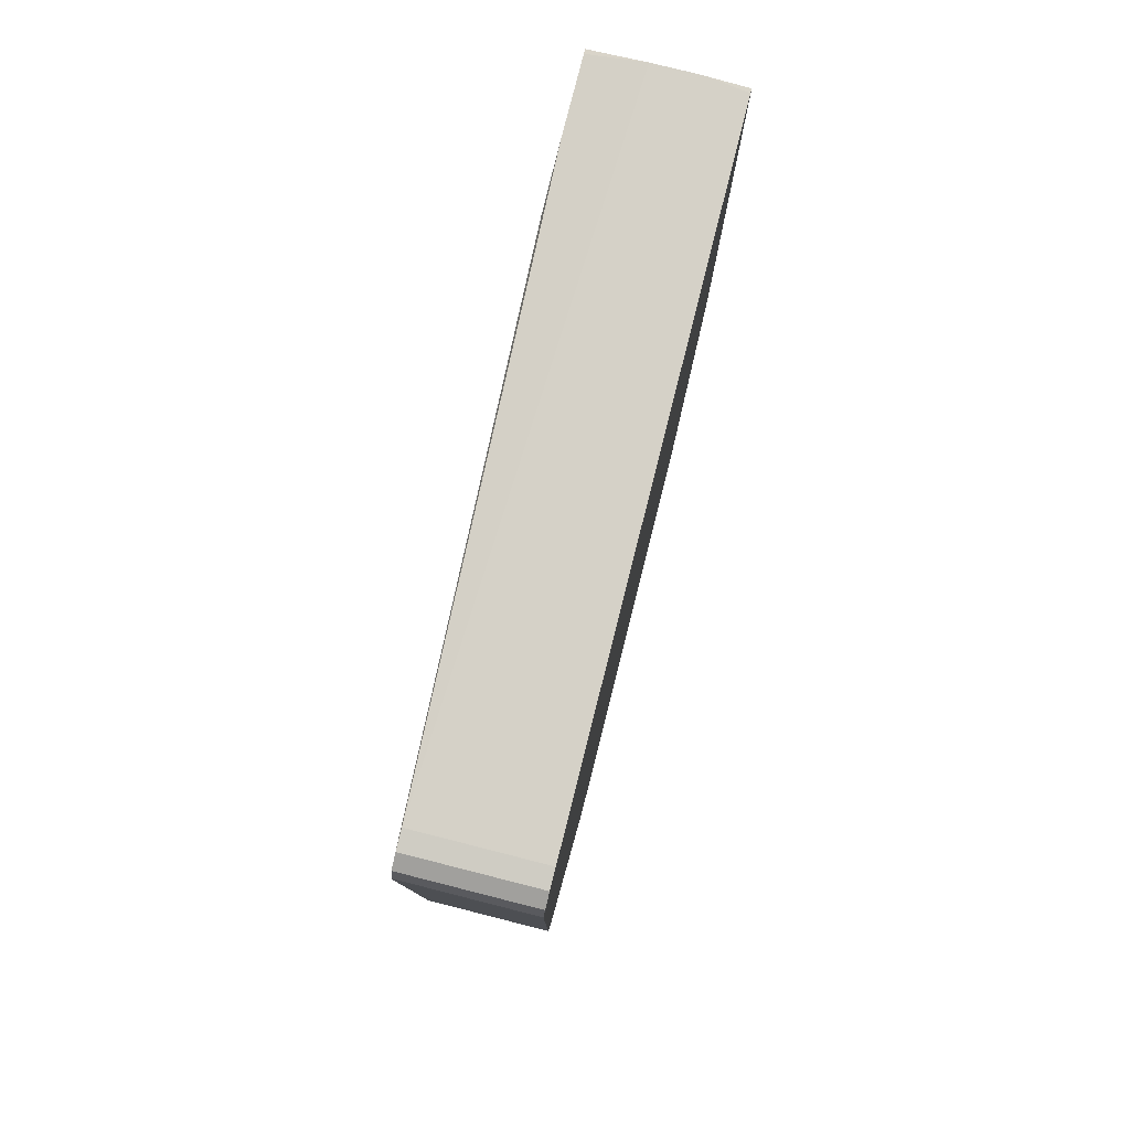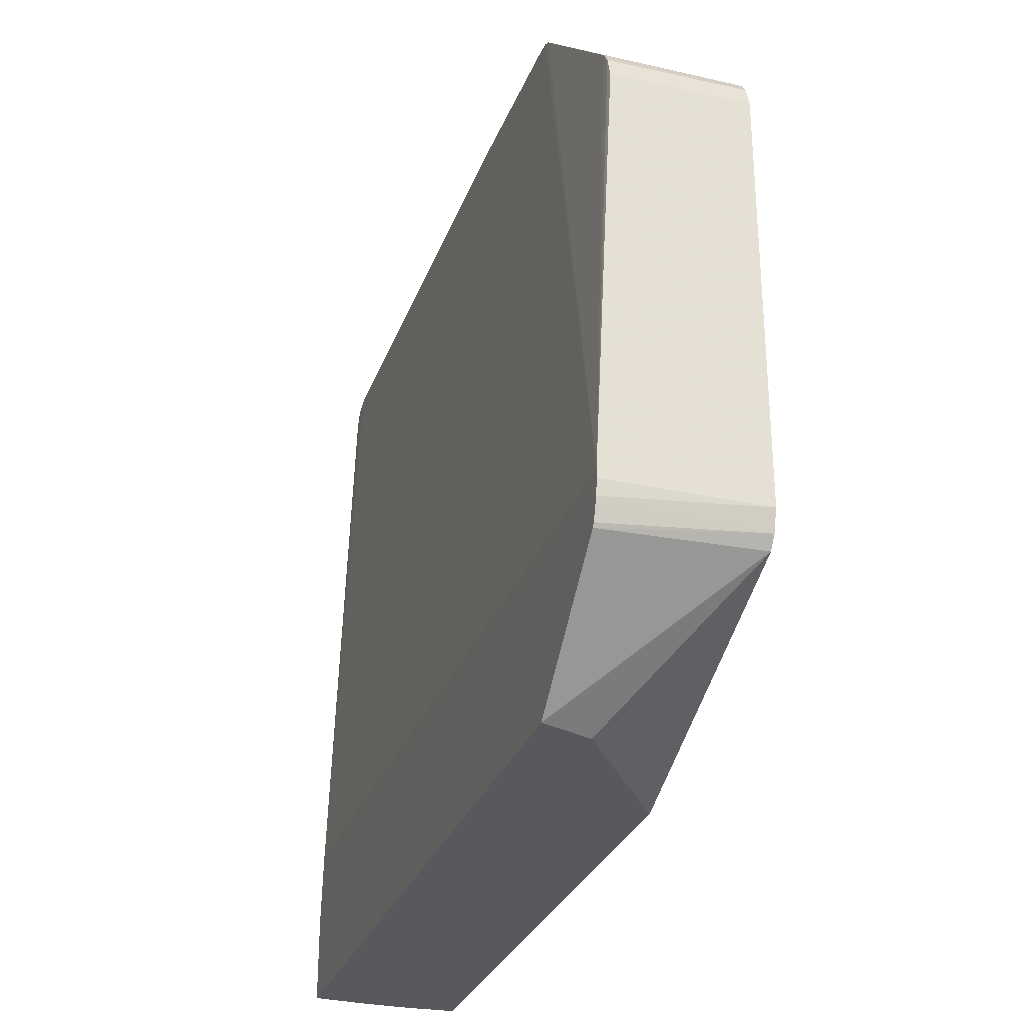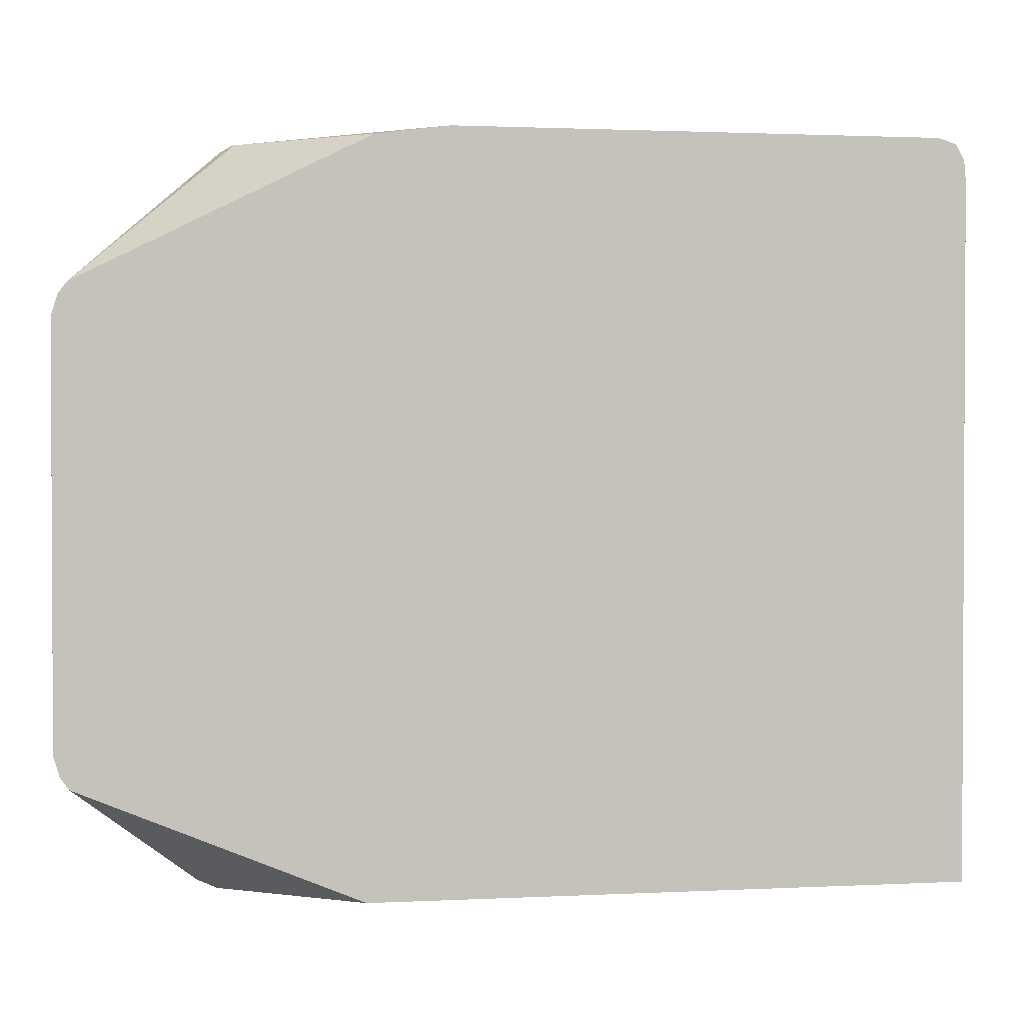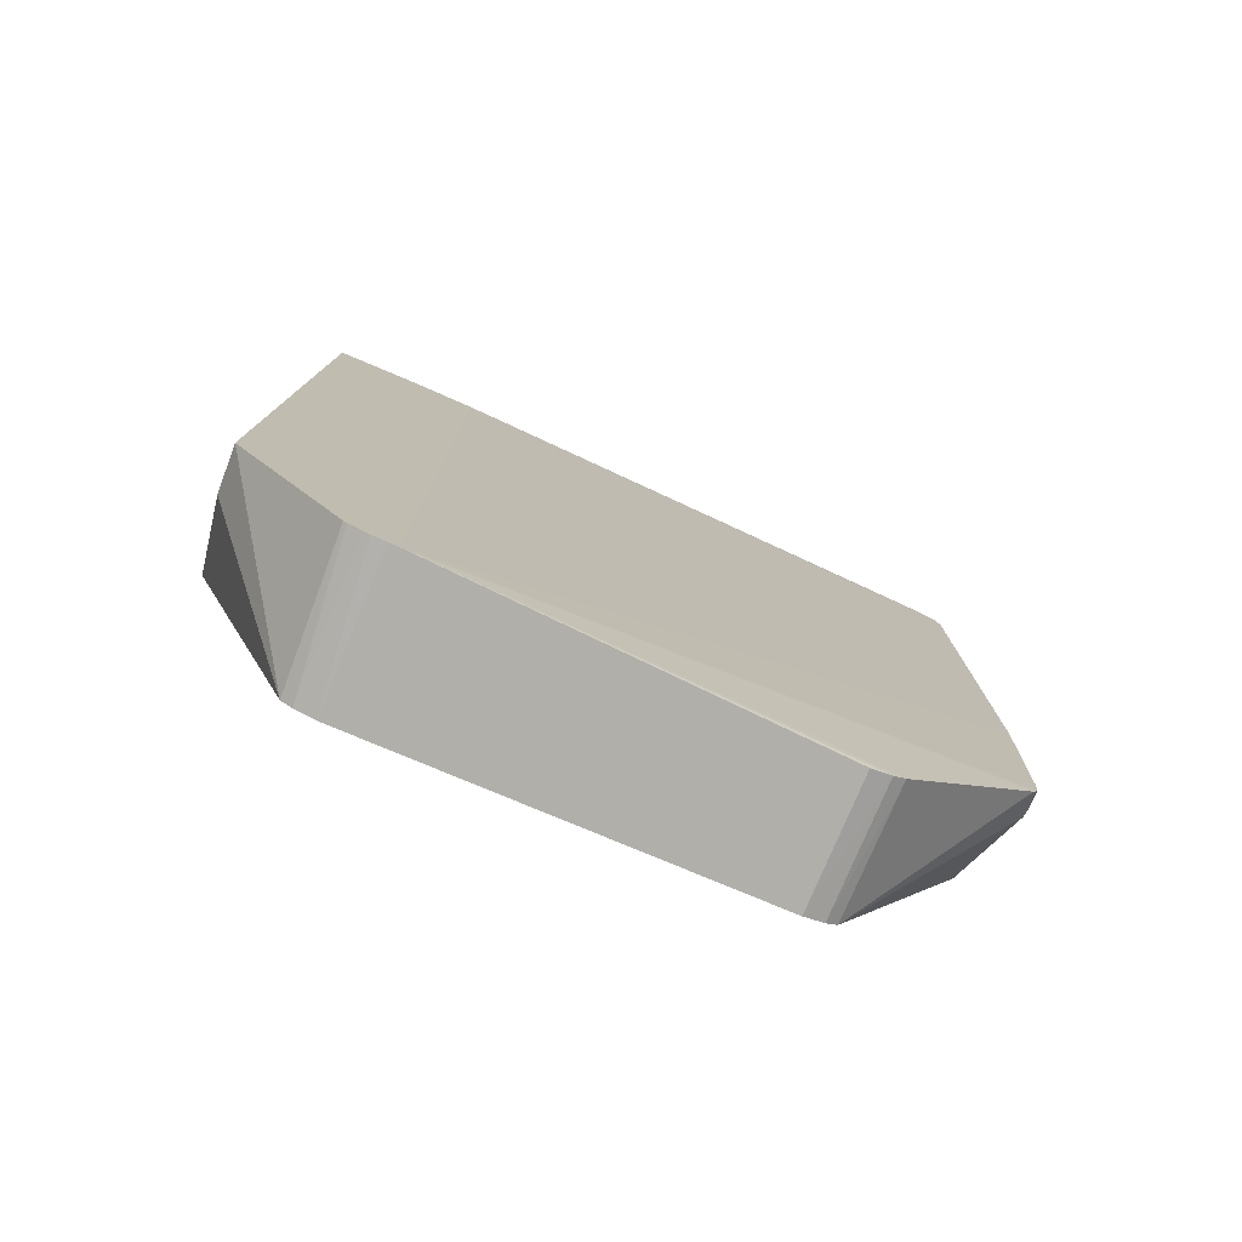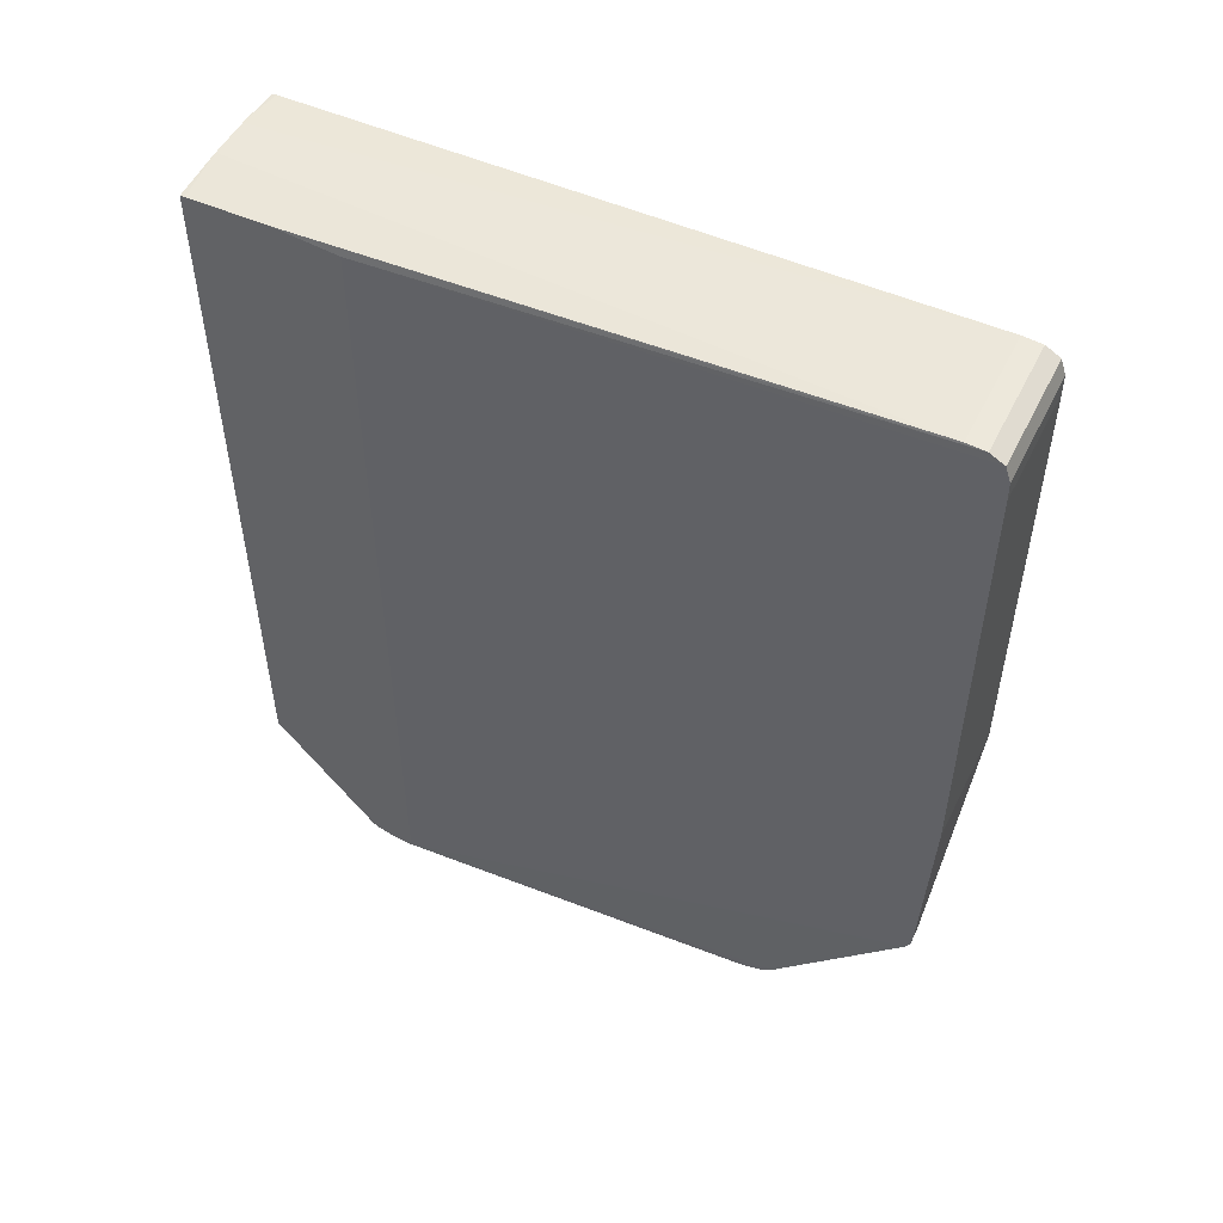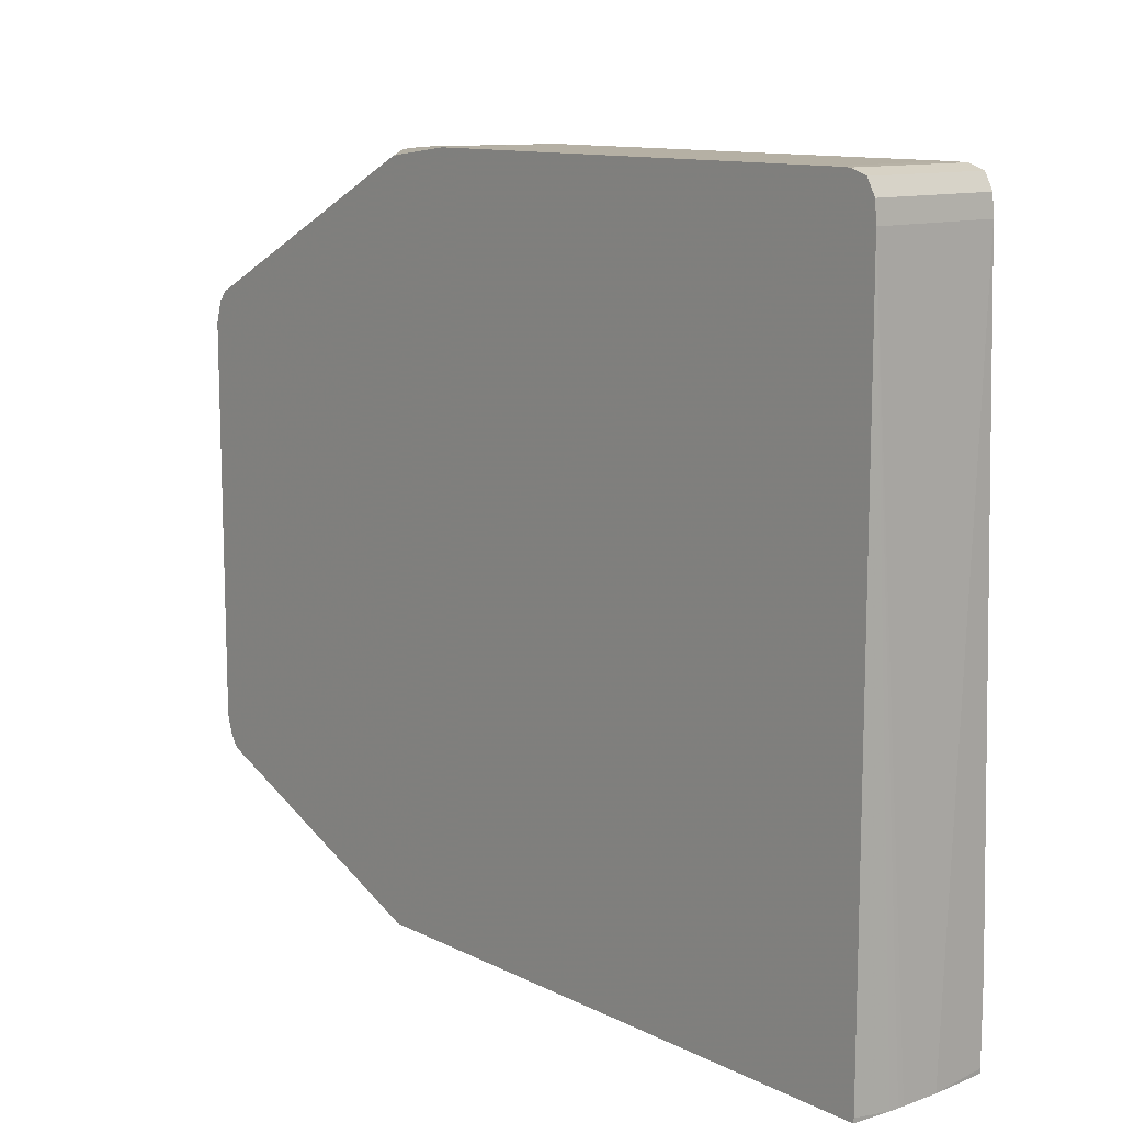
<metadata>
{"format":"obj","ext":"obj","renderer":"f3d","projection":"perspective","resolution":1024,"background":"white","views":[{"elev":79.1,"azim":-165.8,"up":"+Z"},{"elev":-29.4,"azim":162.1,"up":"+Y"},{"elev":1.6,"azim":-100.4,"up":"+Y"},{"elev":-78.0,"azim":67.2,"up":"+Z"},{"elev":50.9,"azim":115.9,"up":"+Z"},{"elev":11.6,"azim":-40.2,"up":"+Y"}]}
</metadata>
<code>
v -0.007287 0.02135 -0.01628
v -0.007287 0.0225 -0.01651
v -0.007287 0.0225 0.006881
v -0.007825 0.03797 -0.006606
v -0.007825 0.03797 0.005821
v -0.007825 0.03796 0.006362
v -0.007825 0.03781 0.006809
v -0.01128 0.03796 0.006362
v -0.01128 0.03797 0.005821
v -0.01128 0.03797 -0.006606
v -0.01128 0.03771 -0.008546
v -0.01128 0.03776 -0.008226
v -0.00852 0.0377 -0.01187
v -0.00821 0.03776 -0.01147
v -0.00821 0.03772 -0.01193
v -0.007825 0.03777 -0.01147
v -0.007825 0.03772 -0.01195
v -0.007825 0.03762 -0.01214
v -0.00821 0.03752 -0.0122
v -0.01128 0.03392 -0.01612
v -0.007825 0.03757 -0.01222
v -0.007825 0.03394 -0.01613
v -0.01128 0.03361 -0.01634
v -0.007825 0.03361 -0.01635
v -0.01128 0.03307 -0.01651
v -0.007825 0.03307 -0.01651
v -0.01128 0.02227 -0.01651
v -0.007287 0.02227 -0.01651
v -0.007287 0.02188 -0.01645
v -0.007287 0.02173 -0.01641
v -0.01128 0.02173 -0.01635
v -0.007287 0.02126 -0.01622
v -0.01128 0.02142 -0.01613
v -0.01128 0.0374 0.007034
v -0.01128 0.01848 0.007083
v -0.01128 0.03686 0.007082
v -0.007825 0.03686 0.007082
v -0.009831 0.01836 0.007161
v -0.008817 0.01836 0.007161
v -0.009998 0.01836 0.007157
v -0.01025 0.01836 0.007145
v -0.01128 0.01836 0.007071
v -0.01128 0.01836 -0.00877
v -0.007287 0.01836 -0.01286
v -0.008581 0.01836 -0.01238
v -0.007287 0.01836 0.007071
v -0.007287 0.01848 0.00708
v -0.007287 0.02065 0.007078
v -0.007825 0.0374 0.007034
v -0.01128 0.03781 0.006809
f 2 3 1
f 4 3 2
f 5 3 4
f 6 3 5
f 6 7 3
f 6 8 7
f 6 9 8
f 6 5 9
f 9 5 4
f 10 9 4
f 10 11 9
f 12 11 10
f 12 13 11
f 12 10 13
f 14 13 10
f 14 15 13
f 14 16 15
f 14 10 16
f 10 4 16
f 16 4 2
f 17 16 2
f 15 16 17
f 15 17 18
f 15 18 19
f 15 19 13
f 19 20 13
f 19 21 20
f 19 18 21
f 21 18 2
f 22 21 2
f 22 20 21
f 22 23 20
f 24 23 22
f 24 25 23
f 24 26 25
f 24 2 26
f 24 22 2
f 2 27 26
f 28 27 2
f 28 29 27
f 28 2 29
f 29 2 1
f 30 29 1
f 30 27 29
f 30 31 27
f 30 1 31
f 31 1 32
f 31 32 33
f 31 33 27
f 27 33 25
f 27 25 26
f 33 34 25
f 35 34 33
f 36 34 35
f 36 37 34
f 38 37 36
f 38 39 37
f 38 40 39
f 38 36 40
f 41 40 36
f 41 42 40
f 41 35 42
f 41 36 35
f 42 35 43
f 42 43 39
f 40 42 39
f 43 44 39
f 45 44 43
f 45 33 44
f 45 43 33
f 43 35 33
f 32 44 33
f 32 1 44
f 44 1 46
f 44 46 39
f 47 39 46
f 47 48 39
f 47 46 48
f 48 46 3
f 48 3 49
f 48 49 37
f 48 37 39
f 49 34 37
f 49 7 34
f 49 3 7
f 50 34 7
f 50 8 34
f 50 7 8
f 8 11 34
f 9 11 8
f 11 25 34
f 20 25 11
f 23 25 20
f 13 20 11
f 3 46 1
f 17 2 18

</code>
